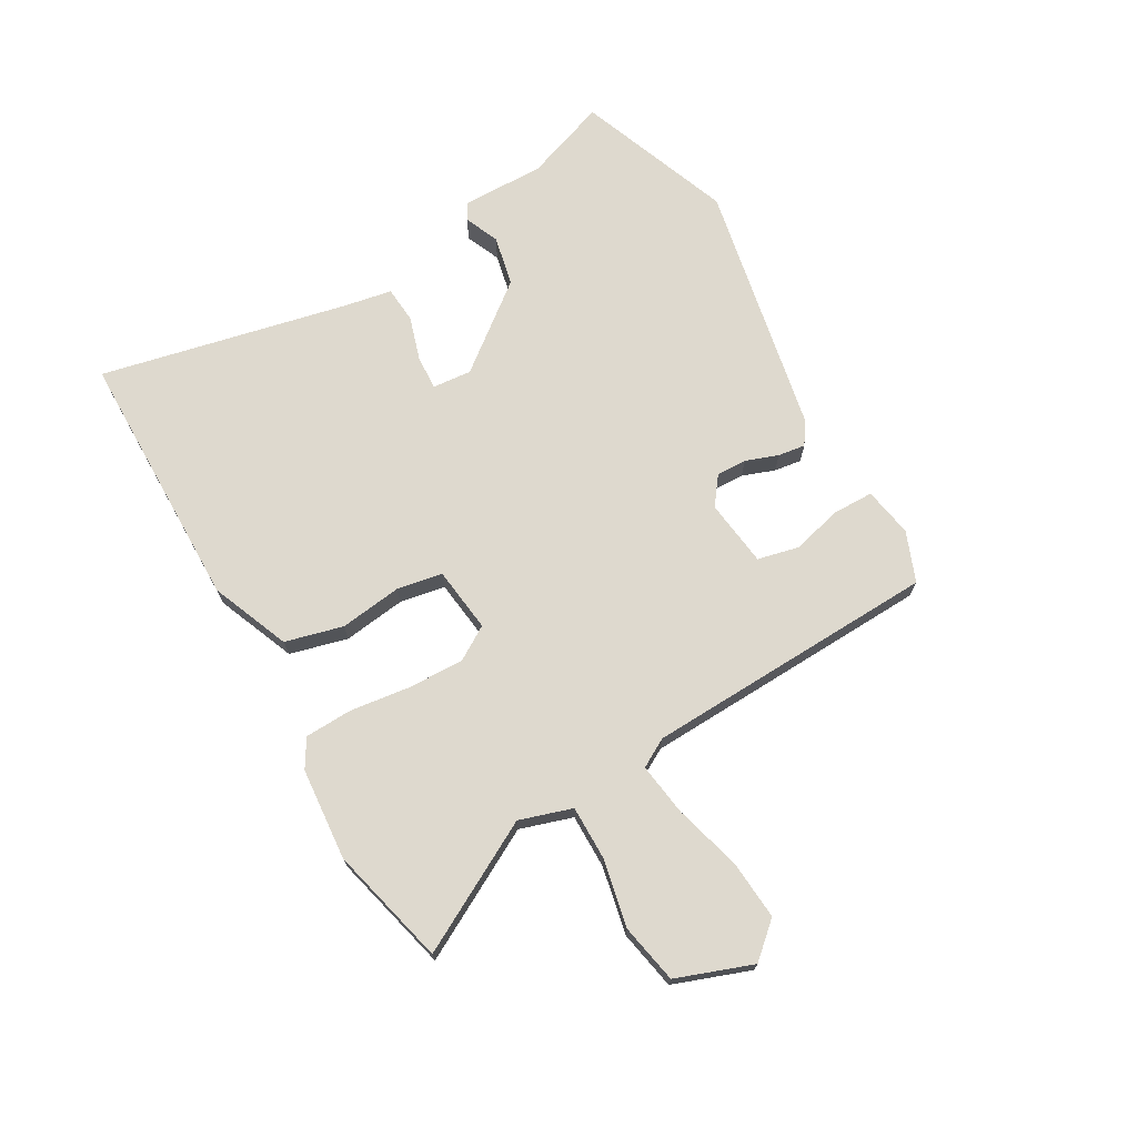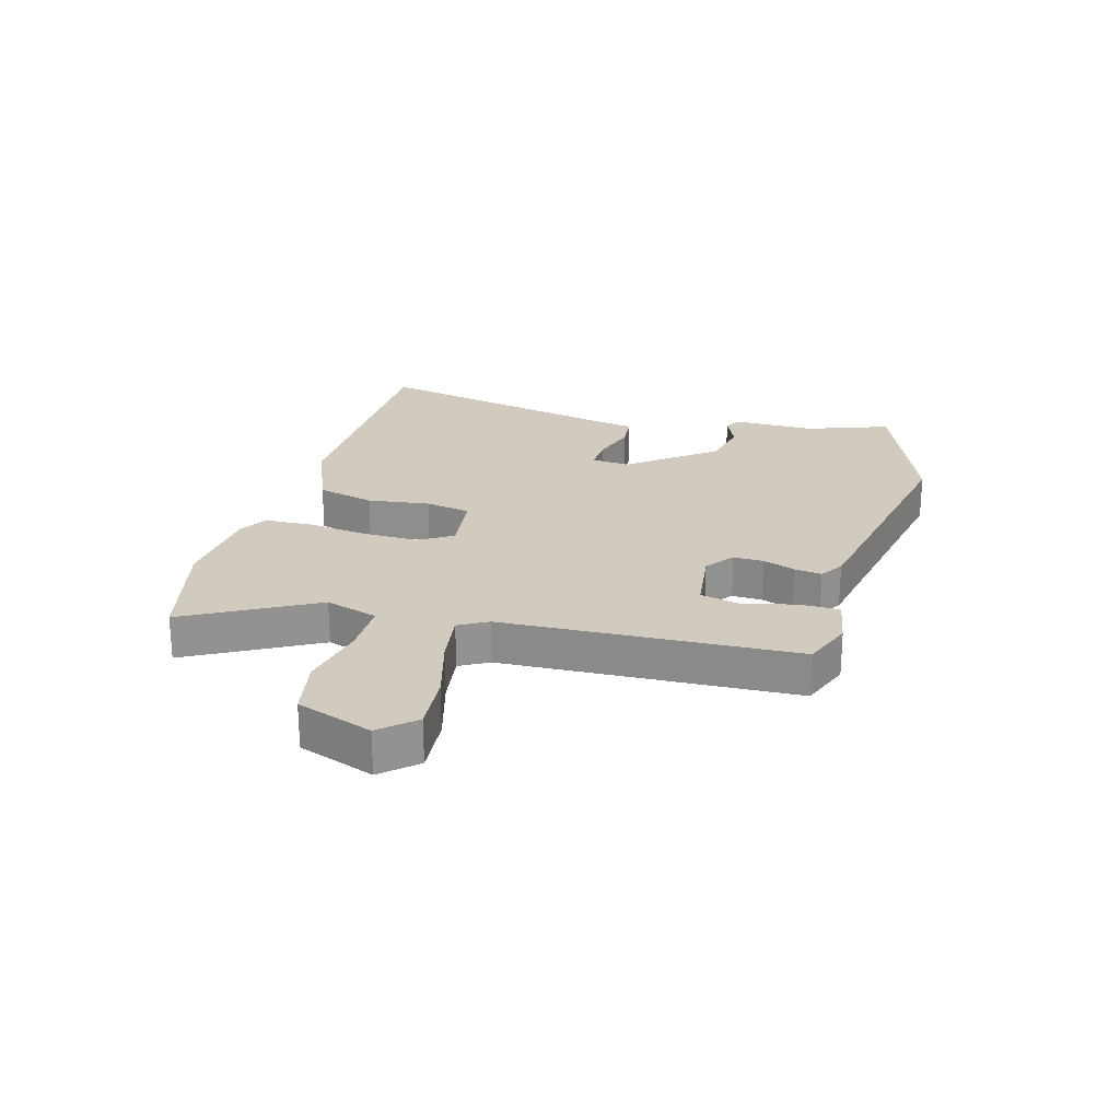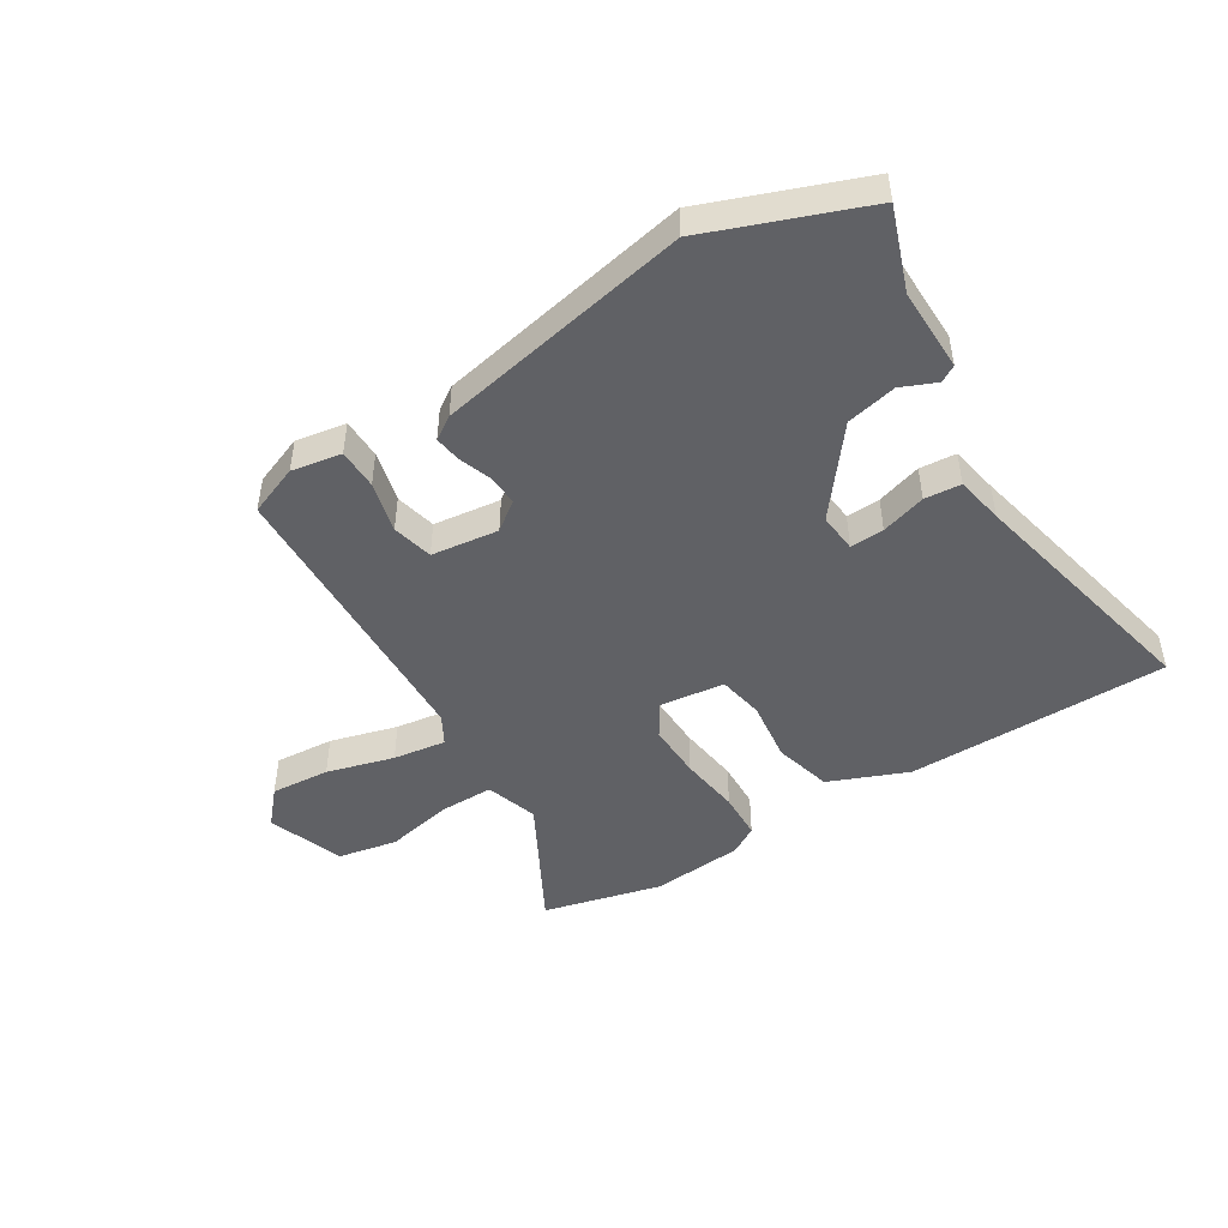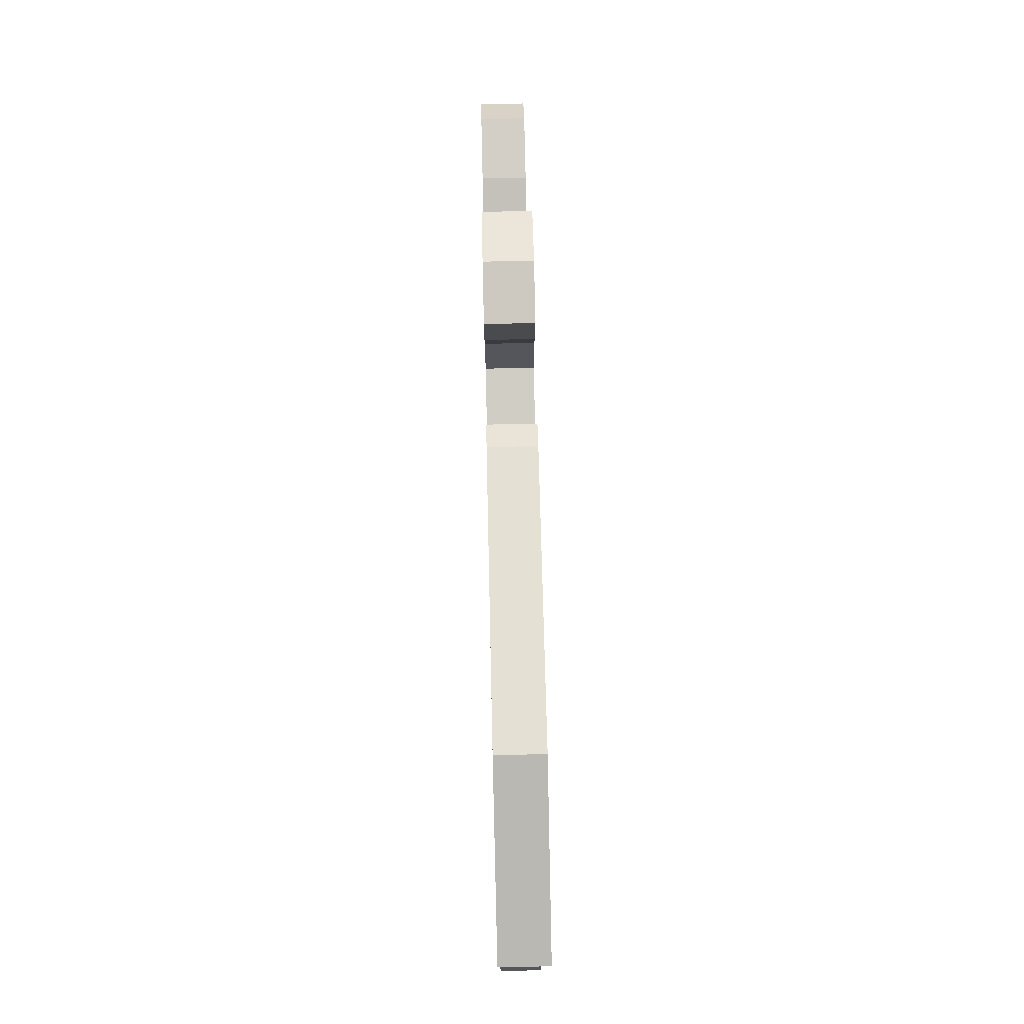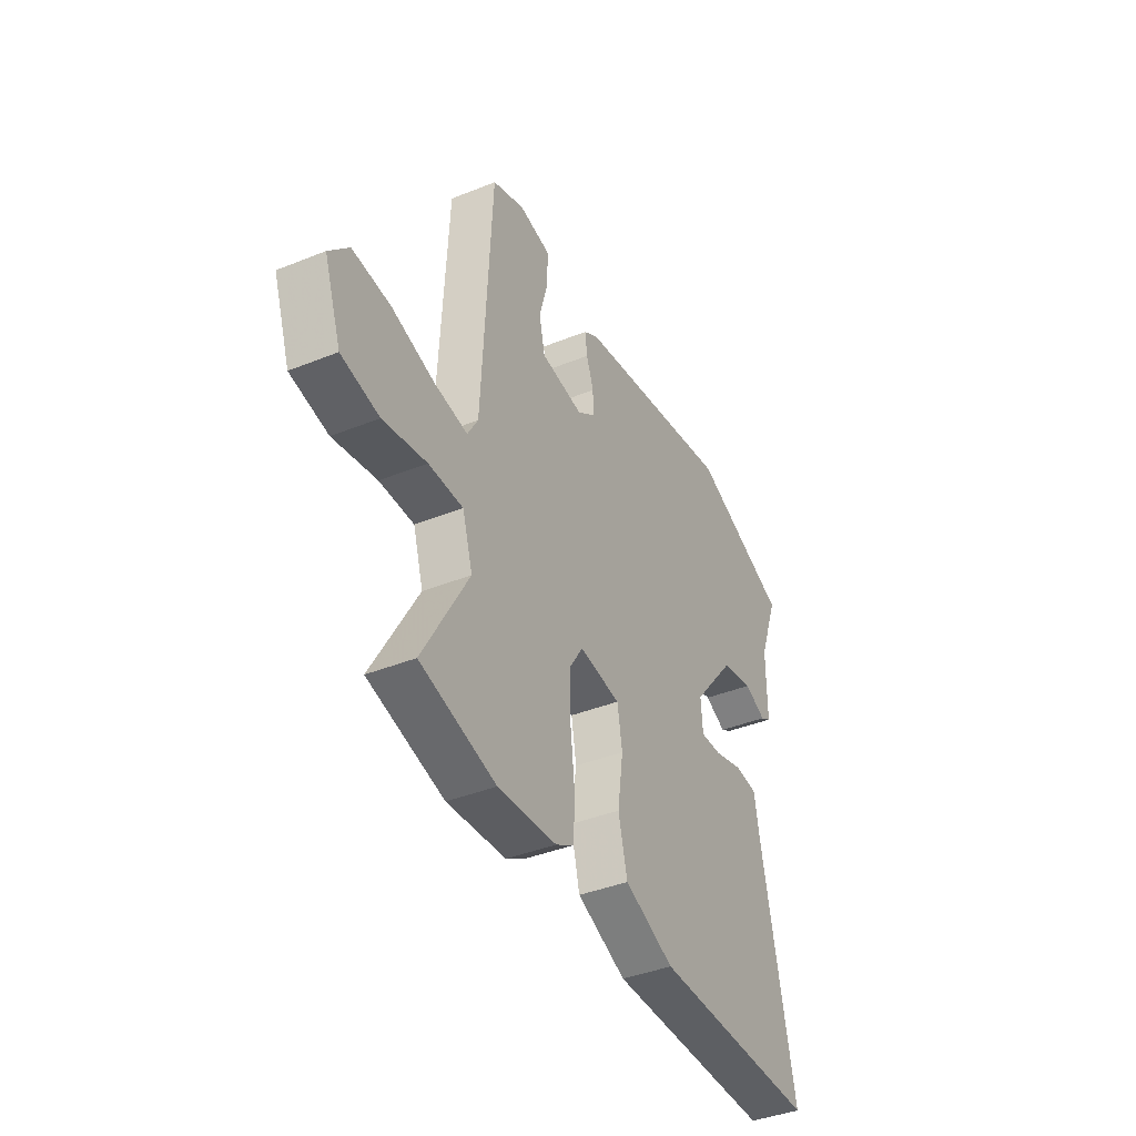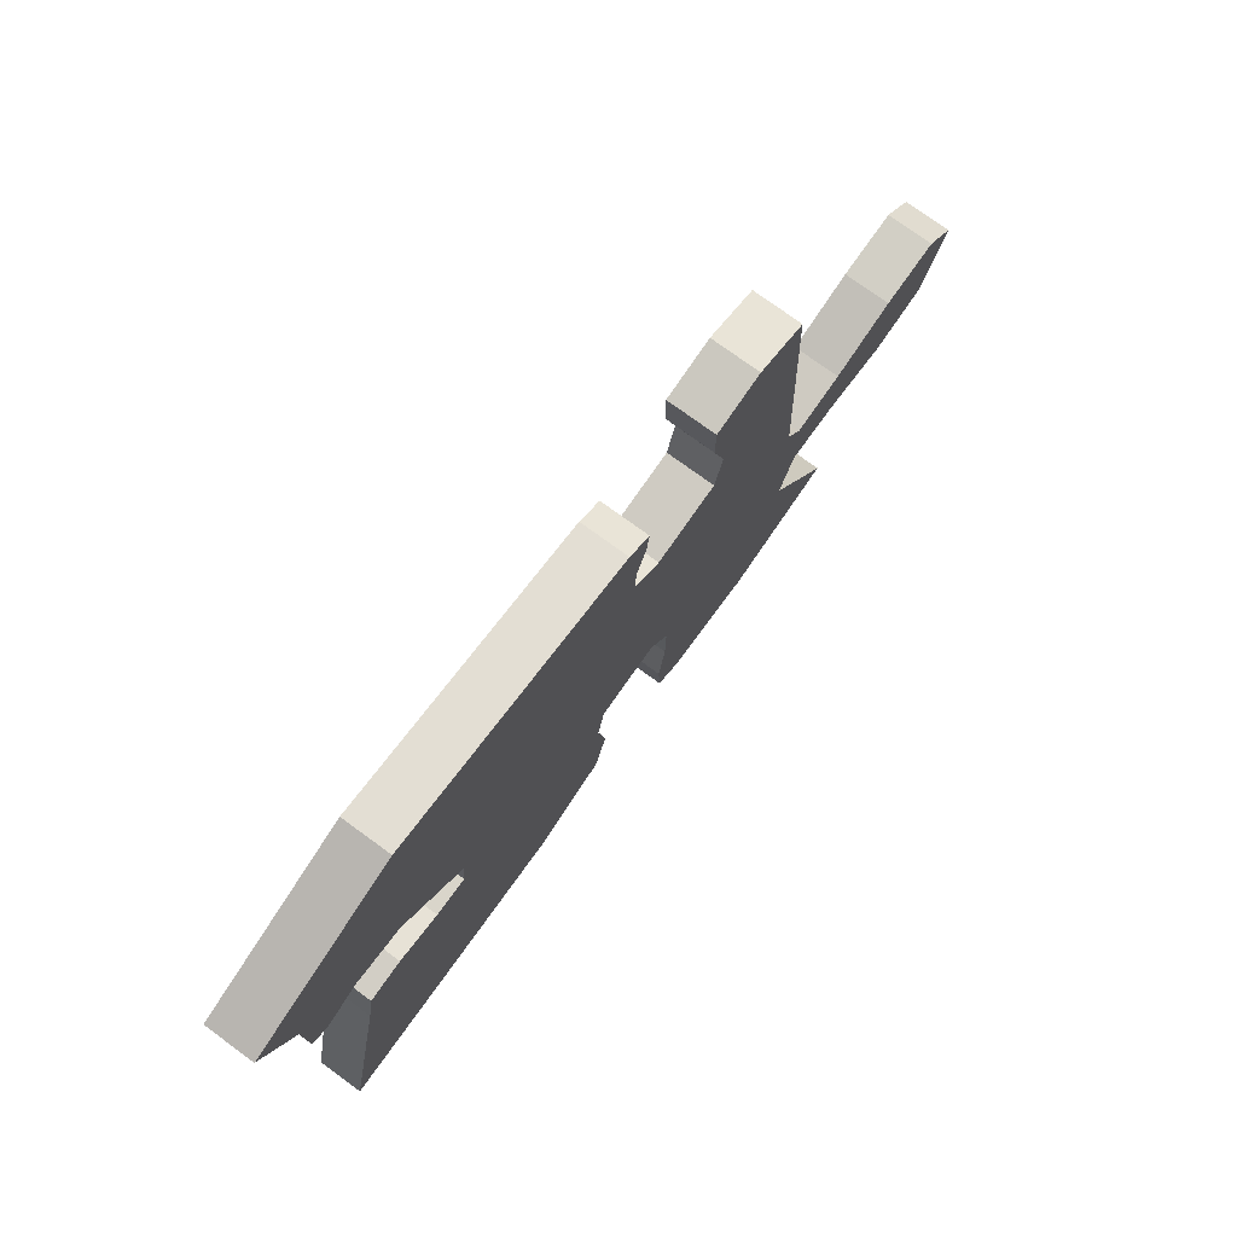
<metadata>
{"format":"obj","ext":"obj","renderer":"f3d","projection":"perspective","resolution":1024,"background":"white","views":[{"elev":71.4,"azim":-119.0,"up":"+Y"},{"elev":23.6,"azim":-73.7,"up":"+Y"},{"elev":-47.2,"azim":32.7,"up":"+Y"},{"elev":75.9,"azim":88.7,"up":"+Z"},{"elev":-40.2,"azim":-63.6,"up":"+Z"},{"elev":76.5,"azim":126.0,"up":"+Z"}]}
</metadata>
<code>
v 0.339 0.07 0.564
v 0.599 0.07 0.461
v 0.547 0.07 0.322
v 0.547 0.07 0.182
v 0.519 0.07 0.166
v 0.461 0.07 0.192
v 0.376 0.07 0.175
v 0.262 0.07 0.034
v 0.267 0.07 -0.032
v 0.324 0.07 -0.03
v 0.4 0.07 -0.008
v 0.461 0.07 -0.014
v 0.475 0.07 -0.095
v 0.561 0.07 -0.514
v 0.119 0.07 -0.512
v -0.013 0.07 -0.456
v -0.037 0.07 -0.358
v -0.022 0.07 -0.253
v -0.035 0.07 -0.176
v -0.145 0.07 -0.161
v -0.181 0.07 -0.217
v -0.18 0.07 -0.311
v -0.168 0.07 -0.414
v -0.172 0.07 -0.494
v -0.22 0.07 -0.522
v -0.376 0.07 -0.533
v -0.576 0.07 -0.48
v -0.455 0.07 -0.265
v -0.482 0.07 -0.176
v -0.573 0.07 -0.175
v -0.688 0.07 -0.197
v -0.788 0.07 -0.176
v -0.833 0.07 -0.047
v -0.781 0.07 0.01
v -0.681 0.07 0.001
v -0.568 0.07 -0.032
v -0.479 0.07 -0.046
v -0.451 0.07 0.002
v -0.425 0.07 0.497
v -0.34 0.07 0.529
v -0.256 0.07 0.513
v -0.256 0.07 0.445
v -0.279 0.07 0.359
v -0.264 0.07 0.29
v -0.151 0.07 0.274
v -0.103 0.07 0.309
v -0.104 0.07 0.36
v -0.123 0.07 0.415
v -0.129 0.07 0.461
v -0.09 0.07 0.486
v 0.339 0 0.564
v 0.599 0 0.461
v 0.547 0 0.322
v 0.547 0 0.182
v 0.519 0 0.166
v 0.461 0 0.192
v 0.376 0 0.175
v 0.262 0 0.034
v 0.267 0 -0.032
v 0.324 0 -0.03
v 0.4 0 -0.008
v 0.461 0 -0.014
v 0.475 0 -0.095
v 0.561 0 -0.514
v 0.119 0 -0.512
v -0.013 0 -0.456
v -0.037 0 -0.358
v -0.022 0 -0.253
v -0.035 0 -0.176
v -0.145 0 -0.161
v -0.181 0 -0.217
v -0.18 0 -0.311
v -0.168 0 -0.414
v -0.172 0 -0.494
v -0.22 0 -0.522
v -0.376 0 -0.533
v -0.576 0 -0.48
v -0.455 0 -0.265
v -0.482 0 -0.176
v -0.573 0 -0.175
v -0.688 0 -0.197
v -0.788 0 -0.176
v -0.833 0 -0.047
v -0.781 0 0.01
v -0.681 0 0.001
v -0.568 0 -0.032
v -0.479 0 -0.046
v -0.451 0 0.002
v -0.425 0 0.497
v -0.34 0 0.529
v -0.256 0 0.513
v -0.256 0 0.445
v -0.279 0 0.359
v -0.264 0 0.29
v -0.151 0 0.274
v -0.103 0 0.309
v -0.104 0 0.36
v -0.123 0 0.415
v -0.129 0 0.461
v -0.09 0 0.486
f 1 2 3
f 50 1 3
f 49 50 3
f 48 49 3
f 47 48 3
f 46 47 3 4
f 45 46 4
f 41 42 43
f 40 41 43
f 39 40 43
f 38 39 43
f 38 43 44
f 37 38 44 45
f 34 35 36
f 33 34 36
f 32 33 36
f 31 32 36
f 30 31 36
f 29 30 36 37
f 28 29 37 45
f 26 27 28
f 25 26 28
f 24 25 28
f 23 24 28
f 22 23 28
f 21 22 28
f 20 21 28 45
f 16 17 18
f 15 16 18
f 14 15 18
f 13 14 18
f 13 18 19
f 12 13 19
f 11 12 19
f 10 11 19
f 9 10 19 20
f 4 5 6
f 45 4 6
f 45 6 7
f 8 9 20 45
f 7 8 45
f 53 52 51
f 53 51 100
f 53 100 99
f 53 99 98
f 53 98 97
f 54 53 97 96
f 54 96 95
f 93 92 91
f 93 91 90
f 93 90 89
f 93 89 88
f 94 93 88
f 95 94 88 87
f 86 85 84
f 86 84 83
f 86 83 82
f 86 82 81
f 86 81 80
f 87 86 80 79
f 95 87 79 78
f 78 77 76
f 78 76 75
f 78 75 74
f 78 74 73
f 78 73 72
f 78 72 71
f 95 78 71 70
f 68 67 66
f 68 66 65
f 68 65 64
f 68 64 63
f 69 68 63
f 69 63 62
f 69 62 61
f 69 61 60
f 70 69 60 59
f 56 55 54
f 56 54 95
f 57 56 95
f 95 70 59 58
f 95 58 57
f 1 51 52 2
f 2 52 53 3
f 3 53 54 4
f 4 54 55 5
f 5 55 56 6
f 6 56 57 7
f 7 57 58 8
f 8 58 59 9
f 9 59 60 10
f 10 60 61 11
f 11 61 62 12
f 12 62 63 13
f 13 63 64 14
f 14 64 65 15
f 15 65 66 16
f 16 66 67 17
f 17 67 68 18
f 18 68 69 19
f 19 69 70 20
f 20 70 71 21
f 21 71 72 22
f 22 72 73 23
f 23 73 74 24
f 24 74 75 25
f 25 75 76 26
f 26 76 77 27
f 27 77 78 28
f 28 78 79 29
f 29 79 80 30
f 30 80 81 31
f 31 81 82 32
f 32 82 83 33
f 33 83 84 34
f 34 84 85 35
f 35 85 86 36
f 36 86 87 37
f 37 87 88 38
f 38 88 89 39
f 39 89 90 40
f 40 90 91 41
f 41 91 92 42
f 42 92 93 43
f 43 93 94 44
f 44 94 95 45
f 45 95 96 46
f 46 96 97 47
f 47 97 98 48
f 48 98 99 49
f 49 99 100 50
f 50 100 51 1

</code>
